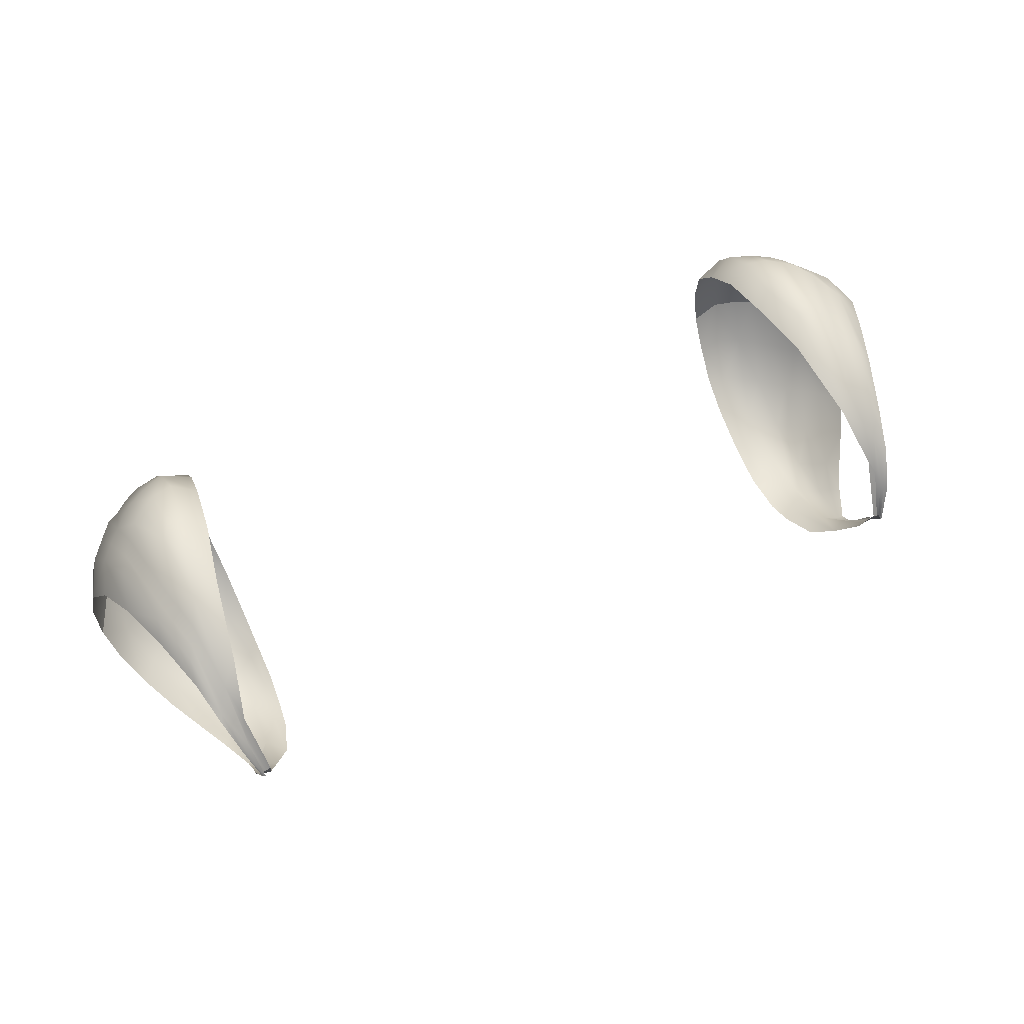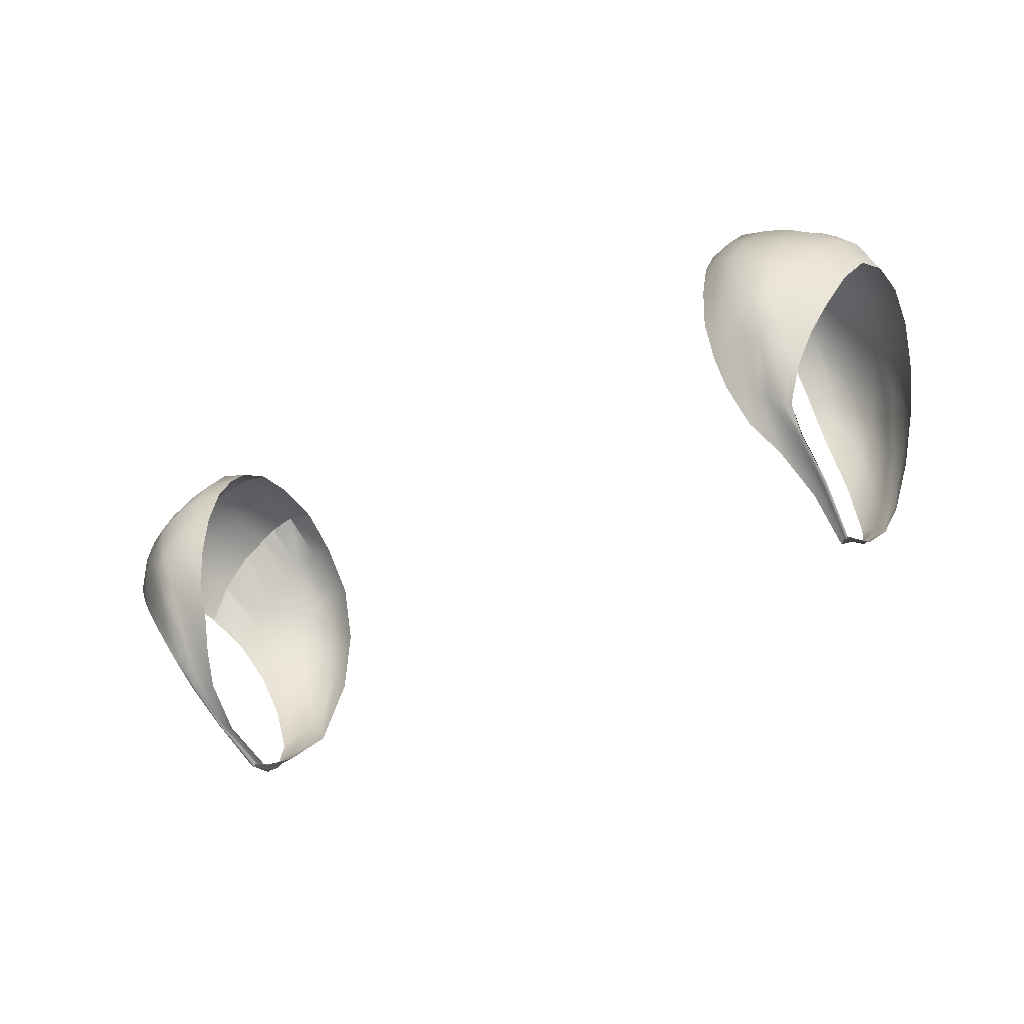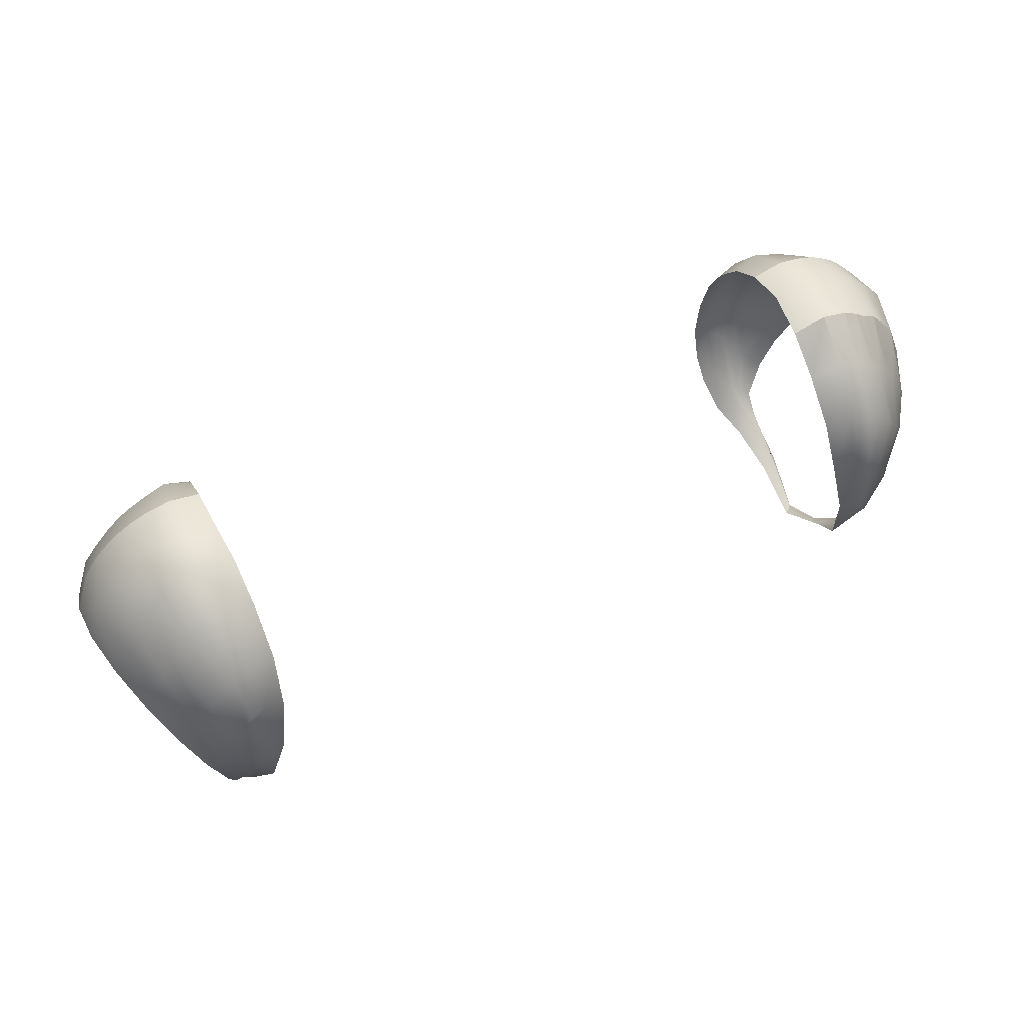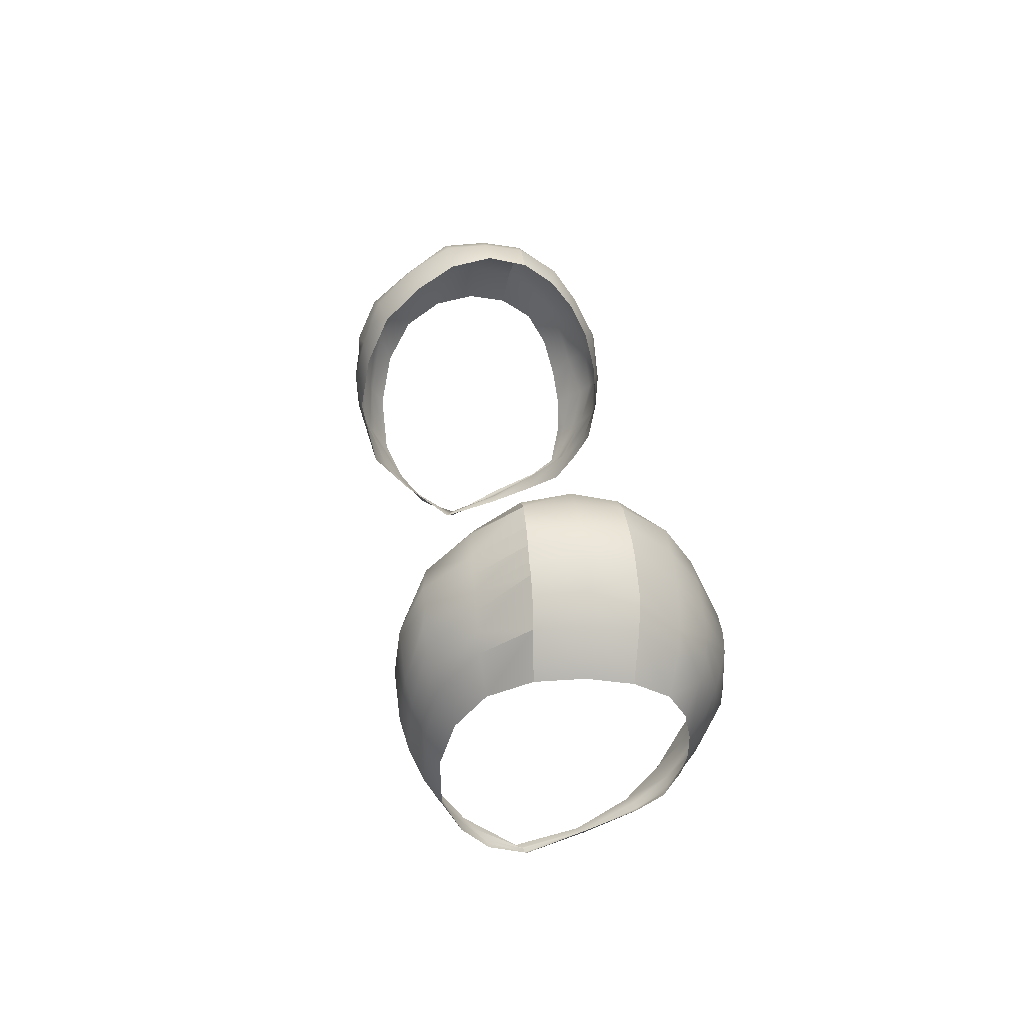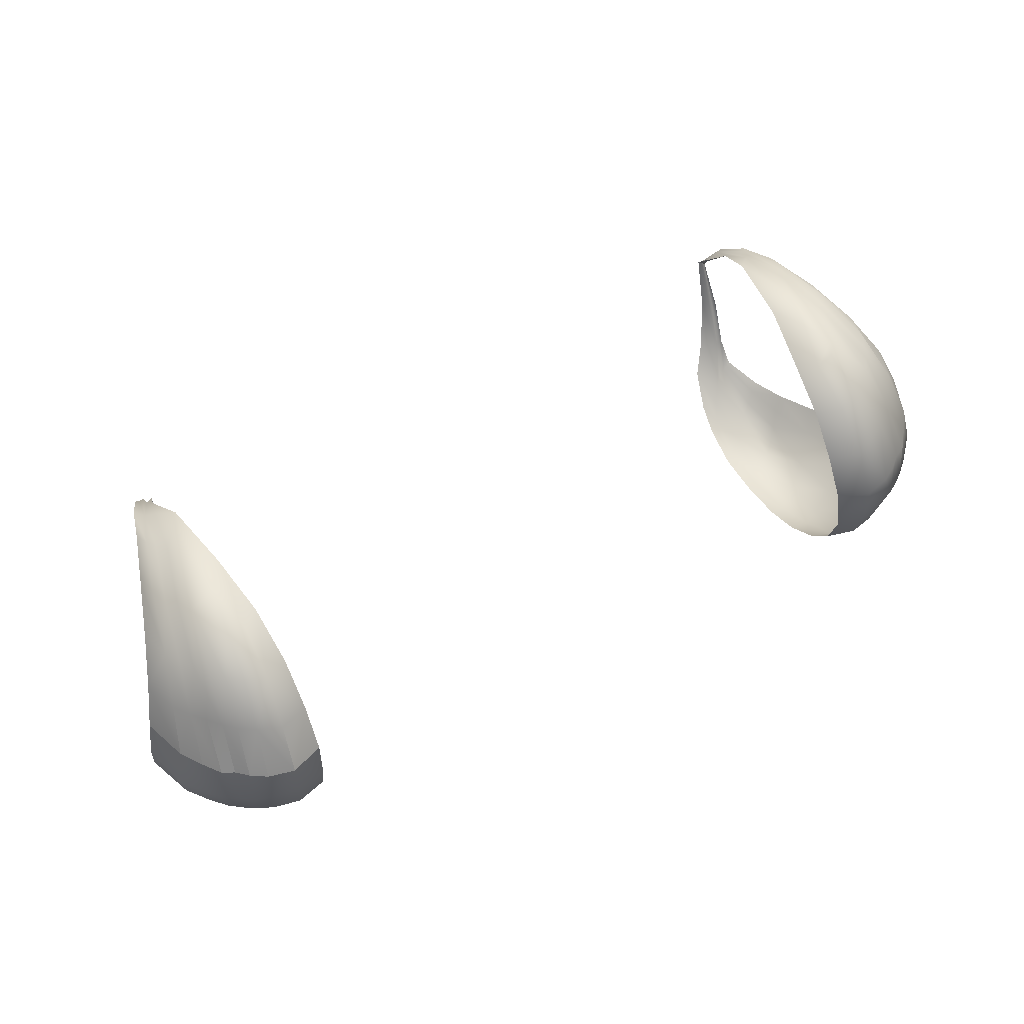
<metadata>
{"format":"obj","ext":"obj","renderer":"f3d","projection":"perspective","resolution":1024,"background":"white","views":[{"elev":64.9,"azim":-23.9,"up":"+Z"},{"elev":-42.5,"azim":-147.9,"up":"+Y"},{"elev":56.6,"azim":-26.2,"up":"+Y"},{"elev":27.2,"azim":82.8,"up":"+Y"},{"elev":57.9,"azim":151.6,"up":"+Z"}]}
</metadata>
<code>
g 10_sleevesshortpoofy
o rightsleeveback
v 5.988 17.12 -6.165
v 6.221 18.86 -5.7
v 6.415 20.05 -4.478
v 6.467 16.78 -6.249
v 7.189 19.8 -4.503
v 6.887 18.5 -5.758
v 5.906 15.8 -6.049
v 6.168 15.16 -5.692
v 7.38 18.09 -5.755
v 6.915 16.43 -6.187
v 7.669 19.48 -4.5
v 6.517 14.73 -5.407
v 6.642 13.78 -3.876
v 6.753 13.82 -3.911
v 7.904 17.58 -5.57
v 7.298 16.01 -5.75
v 6.772 14.59 -5.332
v 8.263 18.83 -4.44
v 5.807 15.65 -6.001
v 5.862 19.89 -4.488
v 6.035 14.5 -5.287
v 5.801 18.88 -5.541
v 5.764 17.35 -6.077
v 6.492 13.72 -3.818
v 6.883 19.94 -4.488
v 6.587 18.67 -5.757
v 6.224 16.94 -6.258
v 5.927 16.37 -6.166
v 6.116 18.09 -6.065
v 6.333 19.54 -5.226
v 7.419 19.66 -4.507
v 7.141 18.32 -5.763
v 6.706 16.62 -6.261
v 6.316 16.01 -6.156
v 6.685 17.7 -6.21
v 7.065 19.2 -5.241
v 6.025 15.5 -5.912
v 6.353 14.91 -5.493
v 7.947 19.19 -4.504
v 7.635 17.85 -5.705
v 7.101 16.21 -5.995
v 6.673 14.64 -5.378
v 7.57 18.81 -5.226
v 7.142 17.27 -6.091
v 6.695 15.63 -5.962
v 6.639 14.31 -4.813
v 6.555 13.43 -2.789
v 6.709 13.78 -3.89
v 8.587 18.04 -4.325
v 8.18 17.08 -5.279
v 7.486 15.81 -5.52
v 6.844 14.56 -5.279
v 6.774 13.87 -3.916
v 6.6 13.36 -2.852
v 6.789 14.25 -4.824
v 8.141 18.26 -5.126
v 7.602 16.8 -5.799
v 7.023 15.35 -5.596
v 5.78 18.2 -5.875
v 5.851 19.44 -5.103
v 6.462 13.43 -2.712
v 6.309 14.13 -4.712
v 5.856 15.14 -5.704
v 5.754 16.45 -6.138
v 6.427 17.91 -6.164
v 6.763 19.36 -5.235
v 6.102 16.17 -6.167
v 6.917 17.49 -6.198
v 7.312 19.03 -5.245
v 6.506 15.81 -6.08
v 6.732 14.23 -4.819
v 7.369 17.05 -5.973
v 7.848 18.55 -5.187
v 6.871 15.48 -5.807
v 6.619 13.45 -2.844
v 6.782 14.23 -4.821
v 7.838 16.43 -5.448
v 8.452 17.66 -4.935
v 7.161 15.22 -5.478
v 6.656 13.39 -2.889
f 1 29 59 23
f 1 23 64 28
f 1 28 67 27
f 1 27 65 29
f 2 29 65 26
f 2 26 66 30
f 2 30 60 22
f 2 22 59 29
f 3 30 66 25
f 3 20 60 30
f 4 35 65 27
f 4 27 67 34
f 4 34 70 33
f 4 33 68 35
f 5 36 69 31
f 5 25 66 36
f 6 35 68 32
f 6 32 69 36
f 6 36 66 26
f 6 26 65 35
f 7 19 63 37
f 7 37 67 28
f 7 28 64 19
f 8 21 62 38
f 8 38 70 34
f 8 34 67 37
f 8 37 63 21
f 9 44 72 40
f 9 40 73 43
f 9 43 69 32
f 9 32 68 44
f 10 44 68 33
f 10 33 70 45
f 10 45 74 41
f 10 41 72 44
f 11 43 73 39
f 11 31 69 43
f 12 46 71 42
f 12 42 74 45
f 12 45 70 38
f 12 38 62 46
f 13 24 61 47
f 13 47 75 48
f 13 48 71 46
f 13 46 62 24
f 14 55 71 48
f 14 48 75 54
f 14 54 80 53
f 14 53 76 55
f 15 57 77 50
f 15 50 78 56
f 15 56 73 40
f 15 40 72 57
f 16 57 72 41
f 16 41 74 58
f 16 58 79 51
f 16 51 77 57
f 17 55 76 52
f 17 52 79 58
f 17 58 74 42
f 17 42 71 55
f 18 56 78 49
f 18 39 73 56
g 10_sleevesshortpoofy
o leftsleeveback
v -5.988 17.12 -6.165
v -6.221 18.86 -5.7
v -6.415 20.05 -4.478
v -6.467 16.78 -6.249
v -7.189 19.8 -4.503
v -6.887 18.5 -5.758
v -5.906 15.8 -6.049
v -6.168 15.16 -5.692
v -7.38 18.09 -5.755
v -6.915 16.43 -6.187
v -7.669 19.48 -4.5
v -6.517 14.73 -5.407
v -6.642 13.78 -3.876
v -6.753 13.82 -3.911
v -7.904 17.58 -5.57
v -7.298 16.01 -5.75
v -6.772 14.59 -5.332
v -8.263 18.83 -4.44
v -5.807 15.65 -6.001
v -5.862 19.89 -4.488
v -6.035 14.5 -5.287
v -5.801 18.88 -5.541
v -5.764 17.35 -6.077
v -6.492 13.72 -3.818
v -6.883 19.94 -4.488
v -6.587 18.67 -5.757
v -6.224 16.94 -6.258
v -5.927 16.37 -6.166
v -6.116 18.09 -6.065
v -6.333 19.54 -5.226
v -7.419 19.66 -4.507
v -7.141 18.32 -5.763
v -6.706 16.62 -6.261
v -6.316 16.01 -6.156
v -6.685 17.7 -6.21
v -7.065 19.2 -5.241
v -6.025 15.5 -5.912
v -6.353 14.91 -5.493
v -7.947 19.19 -4.504
v -7.635 17.85 -5.705
v -7.101 16.21 -5.995
v -6.673 14.64 -5.378
v -7.57 18.81 -5.226
v -7.142 17.27 -6.091
v -6.695 15.63 -5.962
v -6.639 14.31 -4.813
v -6.555 13.43 -2.789
v -6.709 13.78 -3.89
v -8.587 18.04 -4.325
v -8.18 17.08 -5.279
v -7.486 15.81 -5.52
v -6.844 14.56 -5.279
v -6.774 13.87 -3.916
v -6.6 13.36 -2.852
v -6.789 14.25 -4.824
v -8.141 18.26 -5.126
v -7.602 16.8 -5.799
v -7.023 15.35 -5.596
v -5.78 18.2 -5.875
v -5.851 19.44 -5.103
v -6.462 13.43 -2.712
v -6.309 14.13 -4.712
v -5.856 15.14 -5.704
v -5.754 16.45 -6.138
v -6.427 17.91 -6.164
v -6.763 19.36 -5.235
v -6.102 16.17 -6.167
v -6.917 17.49 -6.198
v -7.312 19.03 -5.245
v -6.506 15.81 -6.08
v -6.732 14.23 -4.819
v -7.369 17.05 -5.973
v -7.848 18.55 -5.187
v -6.871 15.48 -5.807
v -6.619 13.45 -2.844
v -6.782 14.23 -4.821
v -7.838 16.43 -5.448
v -8.452 17.66 -4.935
v -7.161 15.22 -5.478
v -6.656 13.39 -2.889
f 109 81 103 139
f 103 81 108 144
f 108 81 107 147
f 107 81 109 145
f 106 145 109 82
f 110 146 106 82
f 102 140 110 82
f 109 139 102 82
f 105 146 110 83
f 110 140 100 83
f 107 145 115 84
f 114 147 107 84
f 113 150 114 84
f 115 148 113 84
f 111 149 116 85
f 116 146 105 85
f 112 148 115 86
f 116 149 112 86
f 106 146 116 86
f 115 145 106 86
f 117 143 99 87
f 108 147 117 87
f 99 144 108 87
f 118 142 101 88
f 114 150 118 88
f 117 147 114 88
f 101 143 117 88
f 120 152 124 89
f 123 153 120 89
f 112 149 123 89
f 124 148 112 89
f 113 148 124 90
f 125 150 113 90
f 121 154 125 90
f 124 152 121 90
f 119 153 123 91
f 123 149 111 91
f 122 151 126 92
f 125 154 122 92
f 118 150 125 92
f 126 142 118 92
f 127 141 104 93
f 128 155 127 93
f 126 151 128 93
f 104 142 126 93
f 128 151 135 94
f 134 155 128 94
f 133 160 134 94
f 135 156 133 94
f 130 157 137 95
f 136 158 130 95
f 120 153 136 95
f 137 152 120 95
f 121 152 137 96
f 138 154 121 96
f 131 159 138 96
f 137 157 131 96
f 132 156 135 97
f 138 159 132 97
f 122 154 138 97
f 135 151 122 97
f 129 158 136 98
f 136 153 119 98
g 10_sleevesshortpoofy
o leftfrontsleeve
v -6.403 20.17 -2.839
v -6.415 20.05 -4.478
v -6.235 19.01 -1.248
v -7.18 19.88 -2.811
v -7.189 19.8 -4.503
v -6.912 18.69 -1.158
v -6.425 17.2 -0.6617
v -7.616 19.59 -2.801
v -7.328 18.2 -1.161
v -6.809 15.9 -0.8323
v -7.669 19.48 -4.5
v -6.656 14.01 -1.946
v -6.753 13.73 -2.196
v -7.084 15.41 -1.068
v -7.67 17.63 -1.317
v -8.138 18.89 -2.768
v -8.263 18.83 -4.44
v -6.094 16.58 -0.7587
v -5.862 19.89 -4.488
v -5.793 18.77 -1.38
v -6.572 14.19 -1.777
v -5.806 19.95 -2.873
v -6.883 19.94 -4.488
v -6.625 18.88 -1.153
v -6.885 20.06 -2.82
v -6.325 19.68 -1.968
v -6.432 20.19 -3.687
v -6.209 18.09 -0.8712
v -7.419 19.66 -4.507
v -7.134 18.46 -1.108
v -7.393 19.7 -2.802
v -7.061 19.33 -1.937
v -7.232 19.97 -3.69
v -6.71 17.75 -0.7774
v -6.619 16.37 -0.7093
v -7.947 19.19 -4.504
v -7.497 17.91 -1.235
v -7.861 19.27 -2.794
v -6.96 15.61 -0.9709
v -7.485 18.91 -1.939
v -7.683 19.67 -3.689
v -7.082 16.96 -0.8936
v -6.681 14.75 -1.3
v -6.555 13.43 -2.789
v -6.675 13.77 -2.116
v -8.587 18.04 -4.325
v -7.84 16.98 -1.536
v -8.422 18.1 -2.741
v -7.165 15 -1.351
v -6.815 13.7 -2.193
v -6.6 13.36 -2.852
v -6.927 14.39 -1.612
v -7.369 16.4 -1.068
v -7.929 18.38 -1.943
v -8.338 18.99 -3.621
v -5.865 20.09 -3.708
v -5.782 19.46 -2.097
v -5.88 17.76 -0.9482
v -6.462 13.43 -2.712
v -6.344 15.08 -1.046
v -6.932 20.08 -3.686
v -6.765 19.5 -1.952
v -6.535 18.04 -0.7593
v -7.449 19.84 -3.69
v -7.278 19.13 -1.929
v -6.906 17.31 -0.8059
v -6.848 14.57 -1.498
v -7.948 19.43 -3.671
v -7.705 18.66 -1.944
v -7.23 16.66 -1.024
v -6.619 13.45 -2.844
v -6.987 14.26 -1.695
v -8.58 18.19 -3.555
v -8.161 17.71 -2.019
v -7.497 16.04 -1.305
v -6.656 13.39 -2.889
f 187 161 185 221
f 185 161 186 222
f 186 161 182 217
f 182 161 187 216
f 187 221 183 162
f 179 216 187 162
f 184 222 186 163
f 188 223 184 163
f 180 218 188 163
f 186 217 180 163
f 191 224 193 164
f 192 225 191 164
f 185 222 192 164
f 193 221 185 164
f 193 224 189 165
f 183 221 193 165
f 190 225 192 166
f 194 226 190 166
f 184 223 194 166
f 192 222 184 166
f 188 218 178 167
f 194 223 188 167
f 195 226 194 167
f 178 220 195 167
f 198 228 201 168
f 200 229 198 168
f 191 225 200 168
f 201 224 191 168
f 197 229 200 169
f 202 230 197 169
f 190 226 202 169
f 200 225 190 169
f 195 220 203 170
f 202 226 195 170
f 199 230 202 170
f 203 227 199 170
f 201 228 196 171
f 189 224 201 171
f 204 231 205 172
f 181 219 204 172
f 203 220 181 172
f 205 227 203 172
f 210 232 212 173
f 211 236 210 173
f 205 231 211 173
f 212 227 205 173
f 199 227 212 174
f 213 230 199 174
f 209 235 213 174
f 212 232 209 174
f 207 234 214 175
f 213 235 207 175
f 197 230 213 175
f 214 229 197 175
f 208 233 215 176
f 214 234 208 176
f 198 229 214 176
f 215 228 198 176
f 215 233 206 177
f 196 228 215 177
g 10_sleevesshortpoofy
o rightfrontsleeve
v 6.403 20.17 -2.839
v 6.415 20.05 -4.478
v 6.235 19.01 -1.248
v 7.18 19.88 -2.811
v 7.189 19.8 -4.503
v 6.912 18.69 -1.158
v 6.425 17.2 -0.6617
v 7.616 19.59 -2.801
v 7.328 18.2 -1.161
v 6.809 15.9 -0.8323
v 7.669 19.48 -4.5
v 6.656 14.01 -1.946
v 6.753 13.73 -2.196
v 7.084 15.41 -1.068
v 7.67 17.63 -1.317
v 8.138 18.89 -2.768
v 8.263 18.83 -4.44
v 6.094 16.58 -0.7587
v 5.862 19.89 -4.488
v 5.793 18.77 -1.38
v 6.572 14.19 -1.777
v 5.806 19.95 -2.873
v 6.883 19.94 -4.488
v 6.625 18.88 -1.153
v 6.885 20.06 -2.82
v 6.325 19.68 -1.968
v 6.432 20.19 -3.687
v 6.209 18.09 -0.8712
v 7.419 19.66 -4.507
v 7.134 18.46 -1.108
v 7.393 19.7 -2.802
v 7.061 19.33 -1.937
v 7.232 19.97 -3.69
v 6.71 17.75 -0.7774
v 6.619 16.37 -0.7093
v 7.947 19.19 -4.504
v 7.497 17.91 -1.235
v 7.861 19.27 -2.794
v 6.96 15.61 -0.9709
v 7.485 18.91 -1.939
v 7.683 19.67 -3.689
v 7.082 16.96 -0.8936
v 6.681 14.75 -1.3
v 6.675 13.77 -2.116
v 8.587 18.04 -4.325
v 7.84 16.98 -1.536
v 8.422 18.1 -2.741
v 7.165 15 -1.351
v 6.815 13.7 -2.193
v 6.927 14.39 -1.612
v 7.369 16.4 -1.068
v 7.929 18.38 -1.943
v 8.338 18.99 -3.621
v 5.865 20.09 -3.708
v 5.782 19.46 -2.097
v 5.88 17.76 -0.9482
v 6.344 15.08 -1.046
v 6.932 20.08 -3.686
v 6.765 19.5 -1.952
v 6.535 18.04 -0.7593
v 7.449 19.84 -3.69
v 7.278 19.13 -1.929
v 6.906 17.31 -0.8059
v 6.848 14.57 -1.498
v 7.948 19.43 -3.671
v 7.705 18.66 -1.944
v 7.23 16.66 -1.024
v 6.987 14.26 -1.695
v 8.58 18.19 -3.555
v 8.161 17.71 -2.019
v 7.497 16.04 -1.305
v 6.403 20.17 -2.839
v 6.885 20.06 -2.82
v 6.403 20.17 -2.839
v 5.806 19.95 -2.873
v 7.18 19.88 -2.811
v 7.393 19.7 -2.802
v 7.18 19.88 -2.811
v 6.885 20.06 -2.82
v 7.616 19.59 -2.801
v 7.861 19.27 -2.794
v 7.616 19.59 -2.801
v 7.393 19.7 -2.802
v 6.619 13.45 -2.844
v 6.555 13.43 -2.789
v 6.555 13.43 -2.789
v 6.462 13.43 -2.712
v 6.656 13.39 -2.889
v 6.6 13.36 -2.852
v 6.6 13.36 -2.852
v 6.619 13.45 -2.844
v 8.138 18.89 -2.768
v 8.422 18.1 -2.741
v 8.138 18.89 -2.768
v 7.861 19.27 -2.794
f 237 263 294 261
f 308 309 295 262
f 310 262 291 311
f 237 258 290 263
f 238 259 294 263
f 238 263 290 255
f 239 262 295 260
f 239 260 296 264
f 239 264 292 256
f 239 256 291 262
f 240 269 297 267
f 312 313 298 268
f 314 268 295 315
f 240 261 294 269
f 241 265 297 269
f 241 269 294 259
f 242 268 298 266
f 242 266 299 270
f 242 270 296 260
f 242 260 295 268
f 243 254 292 264
f 243 264 296 270
f 243 270 299 271
f 243 271 293 254
f 244 277 301 274
f 316 317 302 276
f 318 276 298 319
f 244 267 297 277
f 245 276 302 273
f 245 273 303 278
f 245 278 299 266
f 245 266 298 276
f 246 279 293 271
f 246 271 299 278
f 246 278 303 275
f 246 275 300 279
f 247 272 301 277
f 247 277 297 265
f 248 280 320 321
f 248 322 323 257
f 248 257 293 279
f 248 279 300 280
f 249 286 304 285
f 249 285 324 325
f 249 326 327 280
f 249 280 300 286
f 250 286 300 275
f 250 275 303 287
f 250 287 307 284
f 250 284 304 286
f 251 288 306 282
f 251 282 307 287
f 251 287 303 273
f 251 273 302 288
f 252 289 305 283
f 328 329 306 288
f 330 288 302 331
f 252 274 301 289
f 253 281 305 289
f 253 289 301 272

</code>
